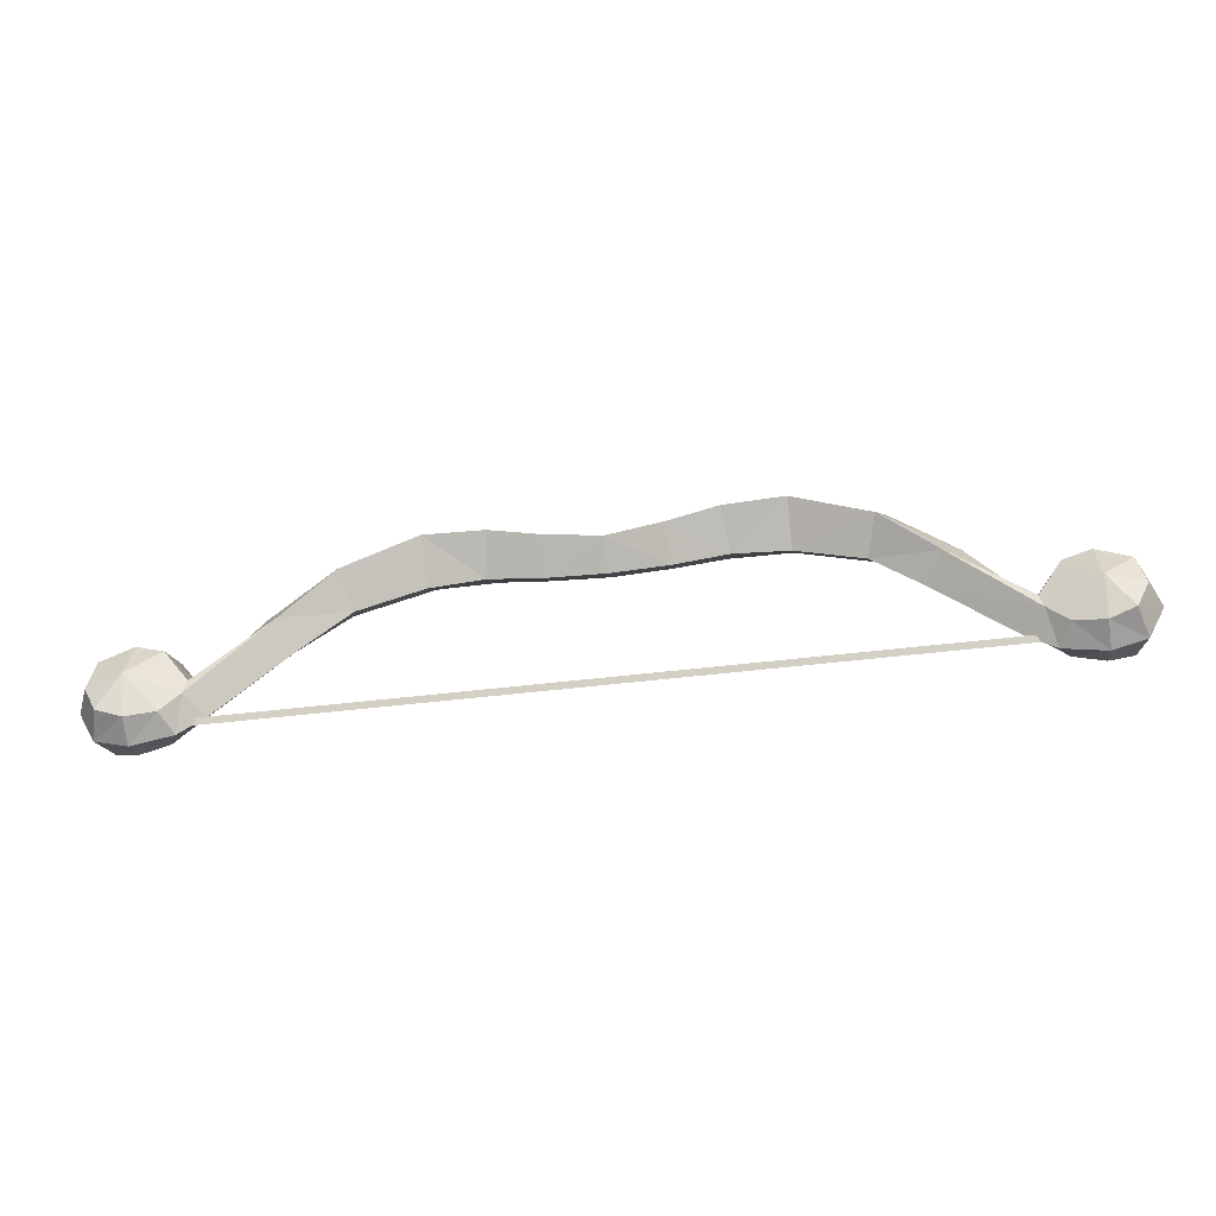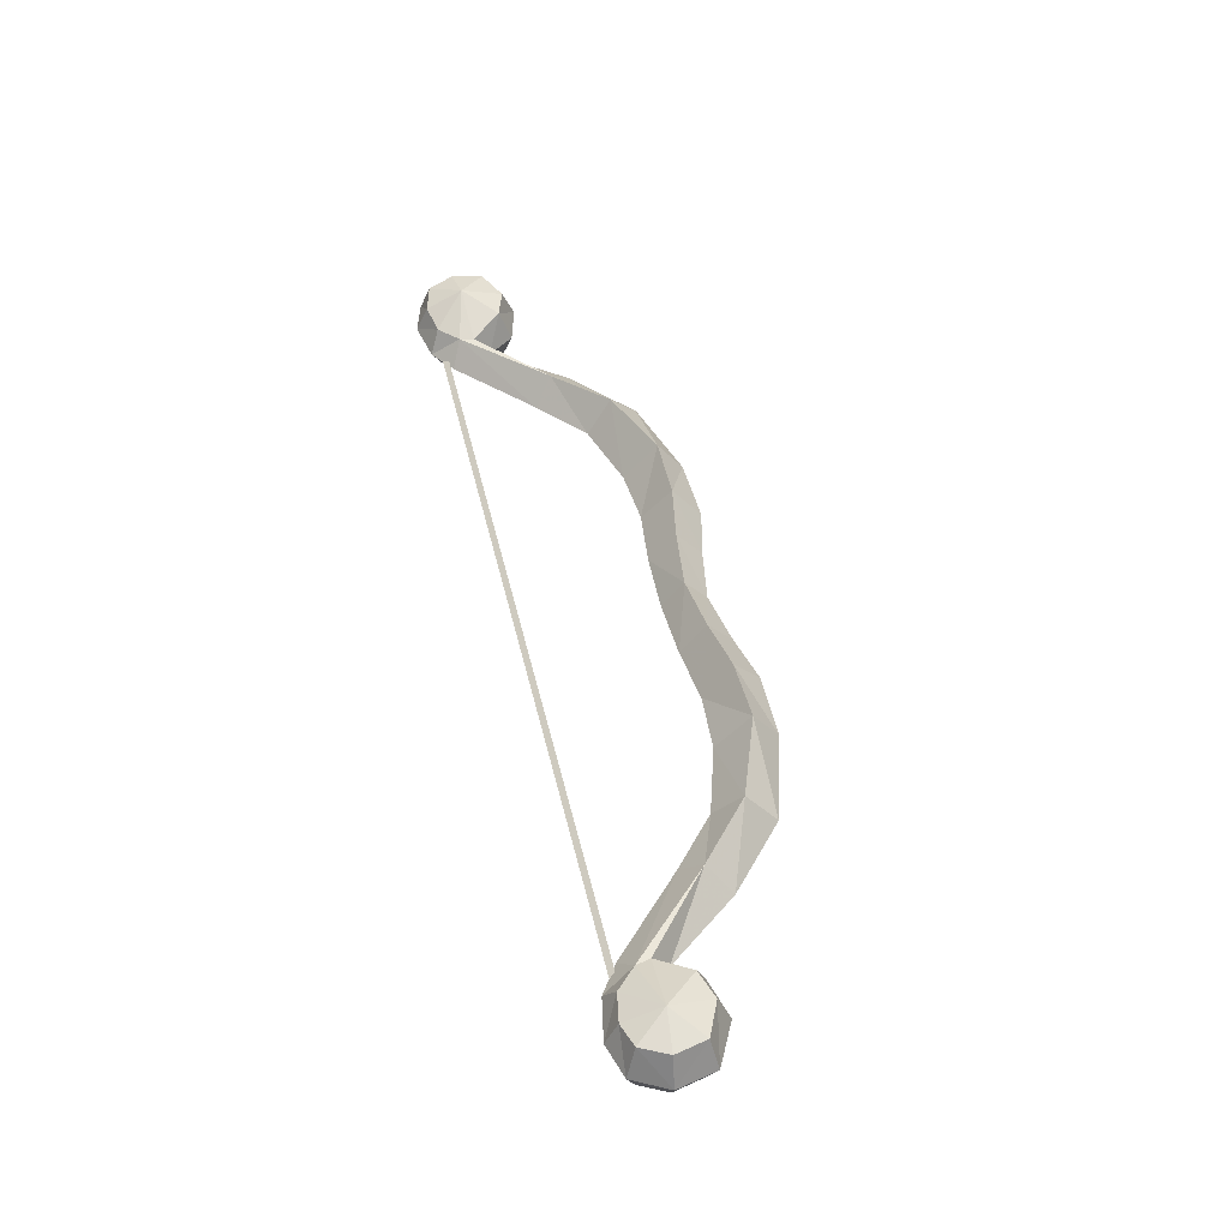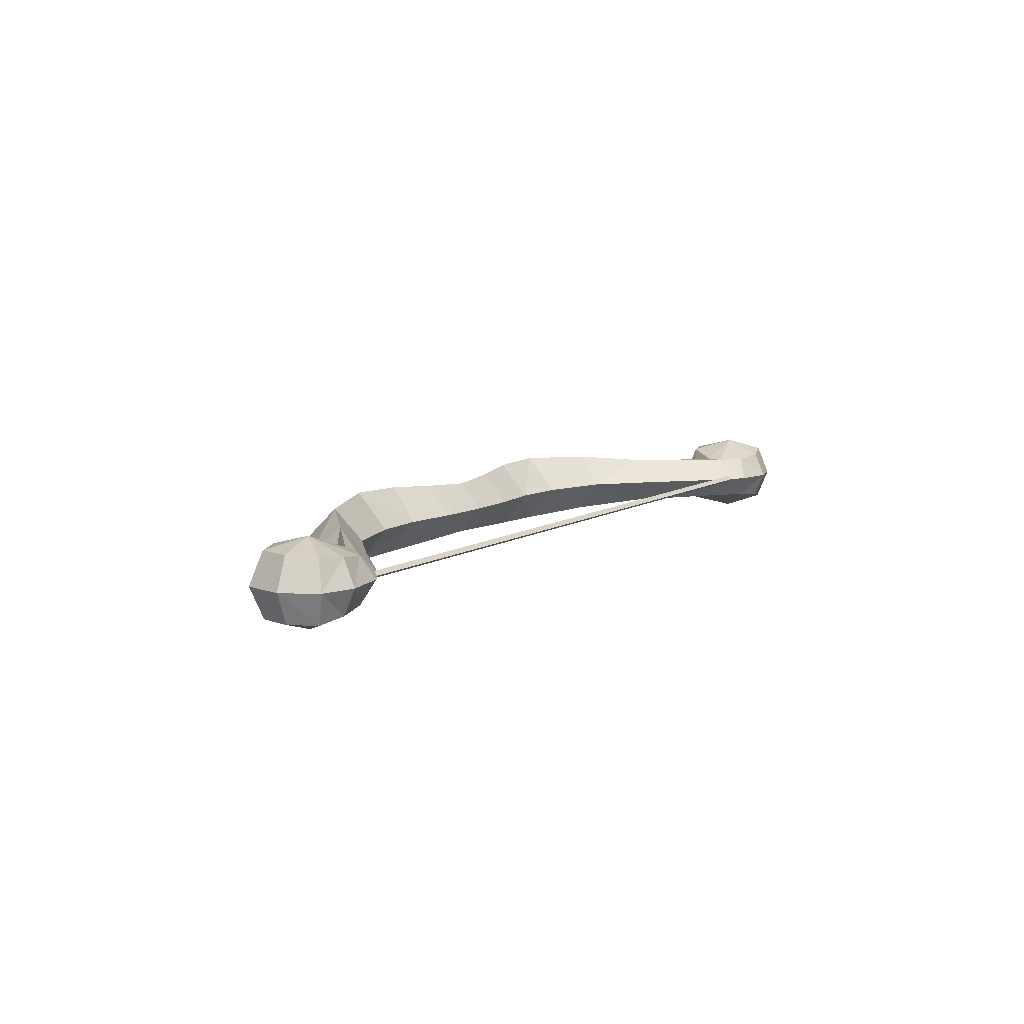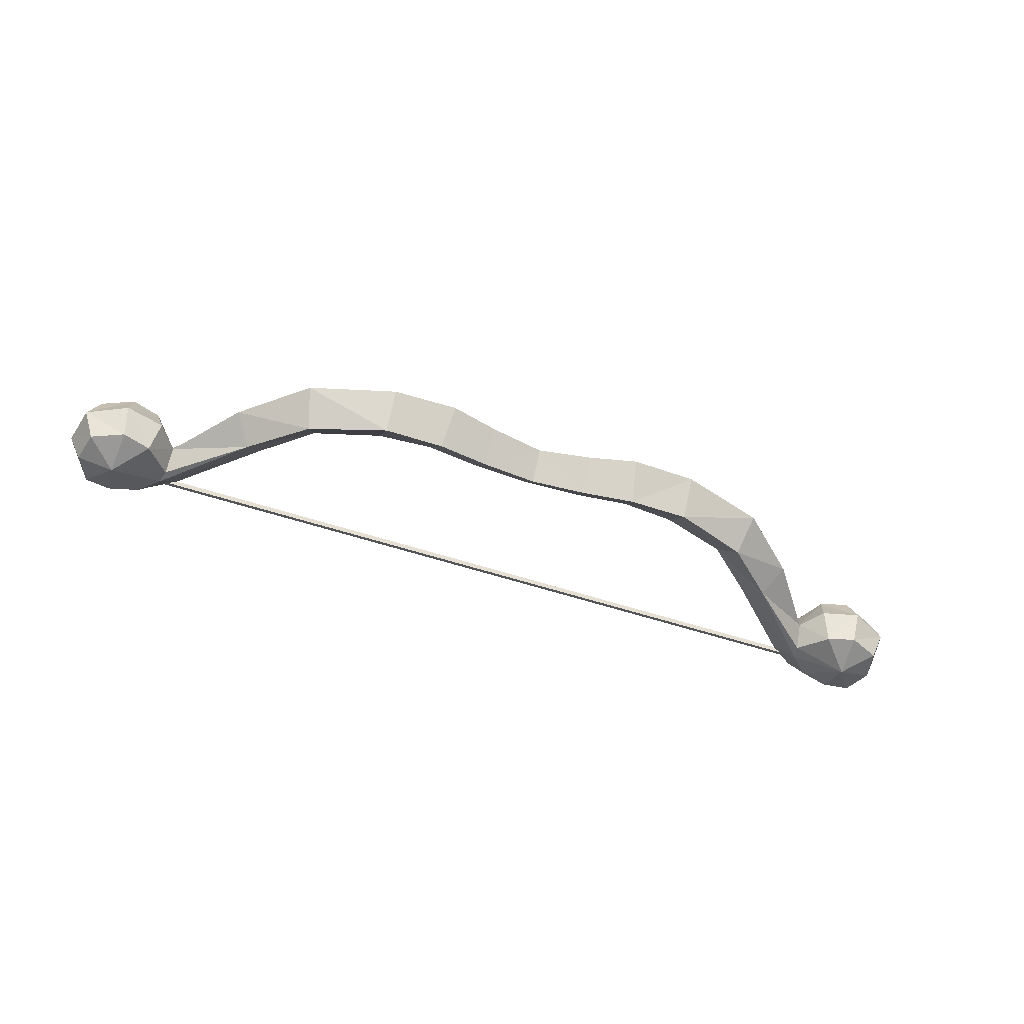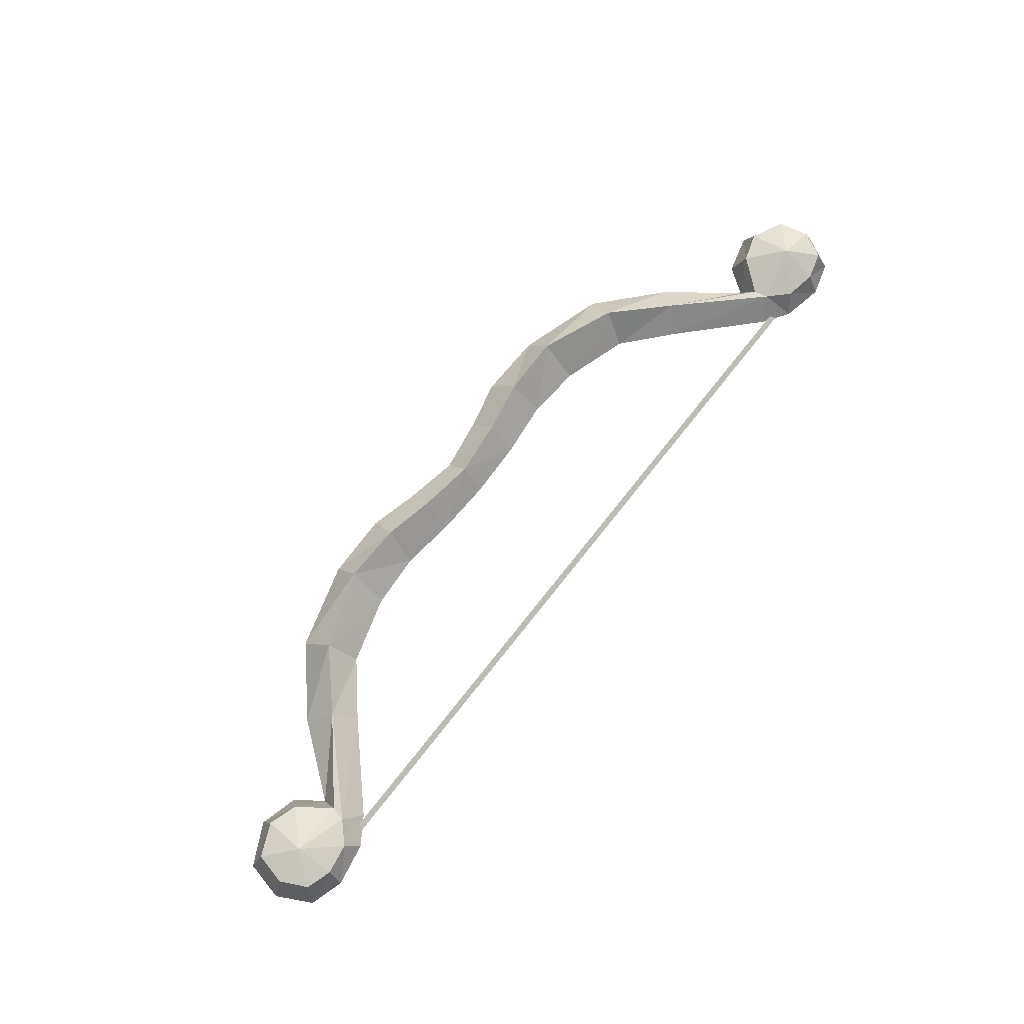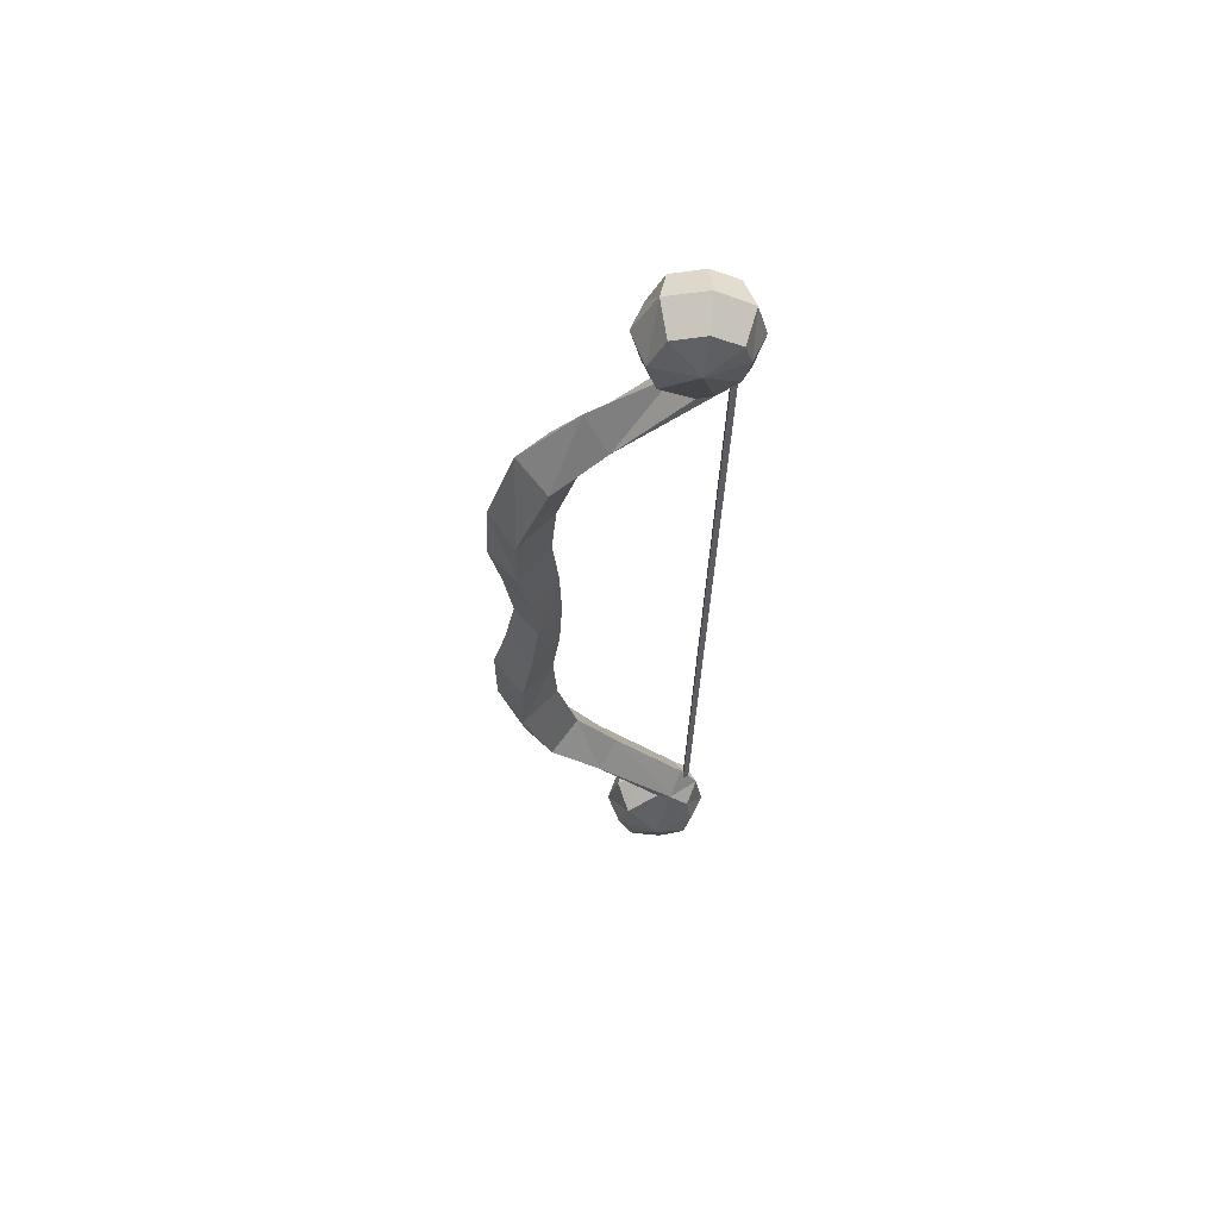
<metadata>
{"format":"obj","ext":"obj","renderer":"f3d","projection":"perspective","resolution":1024,"background":"white","views":[{"elev":-44.4,"azim":8.3,"up":"+Z"},{"elev":49.9,"azim":-103.4,"up":"+Y"},{"elev":9.1,"azim":122.5,"up":"+Y"},{"elev":-52.4,"azim":-19.8,"up":"+Y"},{"elev":72.1,"azim":128.2,"up":"+Y"},{"elev":-29.1,"azim":88.9,"up":"+Y"}]}
</metadata>
<code>
g CupidBow
v 0.1679 -0.0101 -0.02654
v 0.1695 -0.0101 -0.03289
v 0.1345 -0.01128 0.002339
v 0.1674 -2.655e-08 -0.01939
v 0.1275 -1.198e-08 -0.006139
v 0.1611 -2.187e-08 -0.03786
v 0.1057 -8.783e-09 0.01278
v 0.1103 -0.01429 0.02446
v 0.1431 -1.768e-08 0.01226
v 0.1674 -2.655e-08 -0.01939
v 0.1148 -1.211e-08 0.03734
v 0.07583 -0.01628 0.03727
v 0.07598 2.114e-08 0.04893
v 0.07569 2.123e-08 0.02198
v 0.04868 -0.01555 0.03689
v 0.04645 5.337e-08 0.04964
v 0.1786 -0.01385 -0.01258
v 0.1757 -2.242e-08 -0.007555
v 0.1929 -2.872e-08 -0.002933
v 0.1913 -0.01385 -0.008431
v 0.1925 -0.01886 -0.02721
v 0.2058 -0.01385 -0.01506
v 0.2113 -6.402e-08 -0.01235
v 0.2151 -6.781e-08 -0.02986
v 0.1929 -2.872e-08 -0.002933
v 0.0508 2.079e-08 0.0238
v 0.02525 -0.01371 0.03263
v 0.02605 6.082e-08 0.02091
v 0.02445 5.902e-08 0.04426
v 1.526e-07 7.987e-08 0.03998
v 1.481e-07 -0.01218 0.02971
v 1.526e-07 7.987e-08 0.01985
v 0.1782 -0.0101 -0.04155
v 0.1917 -0.01174 -0.04411
v 0.1732 -2.15e-08 -0.04597
v 0.1919 -2.835e-08 -0.04964
v 0.207 -6.246e-08 -0.04518
v 0.203 -0.01385 -0.04084
v 0.2151 -6.781e-08 -0.02986
v 0.209 -0.01385 -0.02905
v 0.1732 -2.15e-08 -0.04597
v 0.2151 -6.781e-08 -0.02986
v 0.1695 0.0101 -0.03289
v 0.1345 0.01128 0.002339
v 0.1679 0.0101 -0.02654
v 0.1674 -2.655e-08 -0.01939
v 0.1103 0.01429 0.02446
v 0.07583 0.01628 0.03727
v 0.04868 0.01555 0.03689
v 0.02525 0.01371 0.03263
v 1.526e-07 7.987e-08 0.03998
v 1.57e-07 0.01218 0.02971
v 1.526e-07 7.987e-08 0.01985
v 0.1782 0.0101 -0.04155
v 0.1925 0.01886 -0.02721
v 0.1917 0.01174 -0.04411
v 0.1732 -2.15e-08 -0.04597
v 0.1919 -2.835e-08 -0.04964
v 0.207 -6.246e-08 -0.04518
v 0.203 0.01385 -0.04084
v 0.209 0.01385 -0.02905
v 0.2151 -6.781e-08 -0.02986
v 0.1732 -2.15e-08 -0.04597
v 0.1786 0.01385 -0.01258
v 0.1913 0.01385 -0.008431
v 0.2058 0.01385 -0.01506
v 0.1674 -2.655e-08 -0.01939
v 0.1757 -2.242e-08 -0.007555
v 0.2151 -6.781e-08 -0.02986
v 0.1929 -2.872e-08 -0.002933
v 0.2113 -6.402e-08 -0.01235
v 0.2151 -6.781e-08 -0.02986
v 0.1929 -2.872e-08 -0.002933
v -0.1679 -0.0101 -0.02654
v -0.1345 -0.01128 0.002339
v -0.1695 -0.0101 -0.03289
v -0.1674 6.708e-08 -0.01939
v -0.1275 5.728e-08 -0.006139
v -0.1611 6.479e-08 -0.03786
v -0.1057 5.17e-08 0.01278
v -0.1103 -0.01429 0.02446
v -0.1431 6.296e-08 0.01226
v -0.1674 6.708e-08 -0.01939
v -0.1148 5.262e-08 0.03734
v -0.07583 -0.01628 0.03727
v -0.07598 6.229e-08 0.04893
v -0.07569 6.22e-08 0.02198
v -0.04868 -0.01555 0.03689
v -0.04645 7.776e-08 0.04964
v -0.1786 -0.01385 -0.01258
v -0.1757 7.009e-08 -0.007555
v -0.1929 7.878e-08 -0.002933
v -0.1913 -0.01385 -0.008431
v -0.1925 -0.01886 -0.02721
v -0.2058 -0.01385 -0.01506
v -0.2113 4.972e-08 -0.01235
v -0.2151 5.112e-08 -0.02986
v -0.1929 7.878e-08 -0.002933
v -0.0508 4.835e-08 0.0238
v -0.02525 -0.01371 0.03263
v -0.02605 7.507e-08 0.02091
v -0.02445 7.447e-08 0.04426
v 1.526e-07 7.987e-08 0.03998
v 1.481e-07 -0.01218 0.02971
v 1.526e-07 7.987e-08 0.01985
v -0.1782 -0.0101 -0.04155
v -0.1917 -0.01174 -0.04411
v -0.1732 6.917e-08 -0.04597
v -0.1919 7.84e-08 -0.04964
v -0.207 4.816e-08 -0.04518
v -0.203 -0.01385 -0.04084
v -0.2151 5.112e-08 -0.02986
v -0.209 -0.01385 -0.02905
v -0.1732 6.917e-08 -0.04597
v -0.2151 5.112e-08 -0.02986
v -0.1695 0.0101 -0.03289
v -0.1345 0.01128 0.002339
v -0.1679 0.0101 -0.02654
v -0.1674 6.708e-08 -0.01939
v -0.1103 0.01429 0.02446
v -0.07583 0.01628 0.03727
v -0.04868 0.01555 0.03689
v -0.02525 0.01371 0.03263
v 1.526e-07 7.987e-08 0.03998
v 1.57e-07 0.01218 0.02971
v 1.526e-07 7.987e-08 0.01985
v -0.1925 0.01886 -0.02721
v -0.1782 0.0101 -0.04155
v -0.1917 0.01174 -0.04411
v -0.1732 6.917e-08 -0.04597
v -0.1919 7.84e-08 -0.04964
v -0.207 4.816e-08 -0.04518
v -0.203 0.01385 -0.04084
v -0.209 0.01385 -0.02905
v -0.2151 5.112e-08 -0.02986
v -0.1732 6.917e-08 -0.04597
v -0.1786 0.01385 -0.01258
v -0.1913 0.01385 -0.008431
v -0.2058 0.01385 -0.01506
v -0.1674 6.708e-08 -0.01939
v -0.1757 7.009e-08 -0.007555
v -0.2151 5.112e-08 -0.02986
v -0.1929 7.878e-08 -0.002933
v -0.2113 4.972e-08 -0.01235
v -0.2151 5.112e-08 -0.02986
v -0.1929 7.878e-08 -0.002933
v -0.1916 0.001521 -0.03918
v -0.1916 2.584e-05 -0.04177
v -0.1441 2.58e-05 -0.04177
v -0.1441 2.58e-05 -0.04177
v -0.1441 0.001521 -0.03918
v -0.1916 -0.001469 -0.03918
v -0.1441 -0.001469 -0.03918
v -0.1916 2.584e-05 -0.04177
v -0.09662 0.001521 -0.03918
v -0.09662 2.579e-05 -0.04177
v -0.04914 0.001521 -0.03918
v -0.04914 2.576e-05 -0.04177
v -0.04914 -0.001469 -0.03918
v -0.09662 -0.001469 -0.03918
v -0.001652 0.001521 -0.03918
v -0.001652 2.575e-05 -0.04177
v 0.04583 0.001521 -0.03918
v 0.04583 2.573e-05 -0.04177
v 0.04583 -0.001469 -0.03918
v -0.001652 -0.001469 -0.03918
v 0.09332 0.001521 -0.03918
v 0.09332 2.572e-05 -0.04177
v 0.1408 0.001521 -0.03918
v 0.1408 2.571e-05 -0.04177
v 0.1408 -0.001469 -0.03918
v 0.09332 -0.001469 -0.03918
v 0.1883 0.001521 -0.03918
v 0.1883 2.572e-05 -0.04177
v 0.1883 -0.001469 -0.03918
v 0.1883 0.001521 -0.03918
v 0.1883 -0.001469 -0.03918
v 0.1883 0.001521 -0.03918
v -0.1916 2.584e-05 -0.04177
v -0.1916 -0.001469 -0.03918
v -0.1441 -0.001469 -0.03918
f 3 2 1
f 3 1 4
f 2 3 5
f 6 2 5
f 5 3 7
f 3 8 7
f 8 3 9
f 9 3 10
f 11 8 9
f 12 8 11
f 13 12 11
f 8 12 14
f 7 8 14
f 15 12 13
f 16 15 13
f 10 1 17
f 18 10 17
f 18 17 19
f 17 20 19
f 21 20 17
f 21 17 1
f 21 22 20
f 20 22 23
f 23 22 24
f 25 20 23
f 12 15 26
f 14 12 26
f 26 15 27
f 28 26 27
f 29 27 15
f 16 29 15
f 29 30 27
f 30 31 27
f 28 27 31
f 32 28 31
f 21 1 2
f 33 21 2
f 21 33 34
f 35 33 2
f 36 34 33
f 36 37 34
f 37 38 34
f 37 39 38
f 39 40 38
f 21 38 40
f 21 34 38
f 41 36 33
f 6 41 2
f 21 40 22
f 22 40 42
f 6 5 43
f 5 44 43
f 43 44 45
f 46 45 44
f 5 7 44
f 7 47 44
f 9 44 47
f 9 10 44
f 11 9 47
f 11 47 48
f 13 11 48
f 14 48 47
f 7 14 47
f 13 48 49
f 16 13 49
f 26 49 48
f 14 26 48
f 49 26 50
f 26 28 50
f 29 16 49
f 50 29 49
f 51 29 50
f 52 51 50
f 50 28 52
f 28 53 52
f 55 54 43
f 54 55 56
f 54 57 43
f 56 58 54
f 59 58 56
f 60 59 56
f 56 55 60
f 60 55 61
f 62 59 60
f 61 62 60
f 58 63 54
f 63 6 43
f 45 55 43
f 64 55 45
f 65 55 64
f 66 55 65
f 61 55 66
f 45 67 64
f 67 68 64
f 69 61 66
f 70 65 64
f 68 70 64
f 71 66 65
f 71 72 66
f 73 71 65
f 76 75 74
f 77 74 75
f 78 75 76
f 79 78 76
f 78 80 75
f 80 81 75
f 82 75 81
f 82 83 75
f 84 82 81
f 84 81 85
f 86 84 85
f 87 85 81
f 80 87 81
f 86 85 88
f 89 86 88
f 74 83 90
f 83 91 90
f 91 92 90
f 92 93 90
f 93 94 90
f 90 94 74
f 95 94 93
f 96 95 93
f 96 97 95
f 98 96 93
f 99 88 85
f 87 99 85
f 88 99 100
f 99 101 100
f 102 89 88
f 100 102 88
f 103 102 100
f 104 103 100
f 100 101 104
f 101 105 104
f 74 94 76
f 94 106 76
f 106 94 107
f 106 108 76
f 107 109 106
f 110 109 107
f 111 110 107
f 112 110 111
f 113 112 111
f 111 94 113
f 107 94 111
f 109 114 106
f 114 79 76
f 113 94 95
f 115 113 95
f 79 116 78
f 116 117 78
f 117 116 118
f 117 118 119
f 78 117 80
f 117 120 80
f 120 117 82
f 82 117 83
f 84 120 82
f 121 120 84
f 86 121 84
f 120 121 87
f 80 120 87
f 122 121 86
f 89 122 86
f 121 122 99
f 87 121 99
f 99 122 123
f 101 99 123
f 102 123 122
f 89 102 122
f 102 124 123
f 124 125 123
f 101 123 125
f 126 101 125
f 128 127 116
f 127 128 129
f 130 128 116
f 131 129 128
f 131 132 129
f 132 133 129
f 127 129 133
f 127 133 134
f 135 134 133
f 132 135 133
f 136 131 128
f 79 136 116
f 127 118 116
f 127 137 118
f 127 138 137
f 127 139 138
f 127 134 139
f 140 118 137
f 141 140 137
f 139 134 142
f 137 138 143
f 141 137 143
f 138 139 144
f 144 139 145
f 146 138 144
f 149 148 147
f 151 150 147
f 151 147 152
f 153 151 152
f 150 153 154
f 150 151 155
f 156 150 155
f 153 150 156
f 156 155 157
f 158 156 157
f 157 155 159
f 155 160 159
f 160 156 158
f 159 160 158
f 151 153 160
f 155 151 160
f 160 153 156
f 158 157 161
f 162 158 161
f 159 158 162
f 162 161 163
f 164 162 163
f 163 161 165
f 161 166 165
f 166 162 164
f 165 166 164
f 157 159 166
f 161 157 166
f 166 159 162
f 164 163 167
f 168 164 167
f 165 164 168
f 168 167 169
f 170 168 169
f 169 167 171
f 167 172 171
f 172 168 170
f 171 172 170
f 163 165 172
f 167 163 172
f 172 165 168
f 170 169 173
f 174 170 173
f 171 170 174
f 169 171 175
f 175 171 174
f 176 169 175
f 178 177 174
f 181 180 179

</code>
